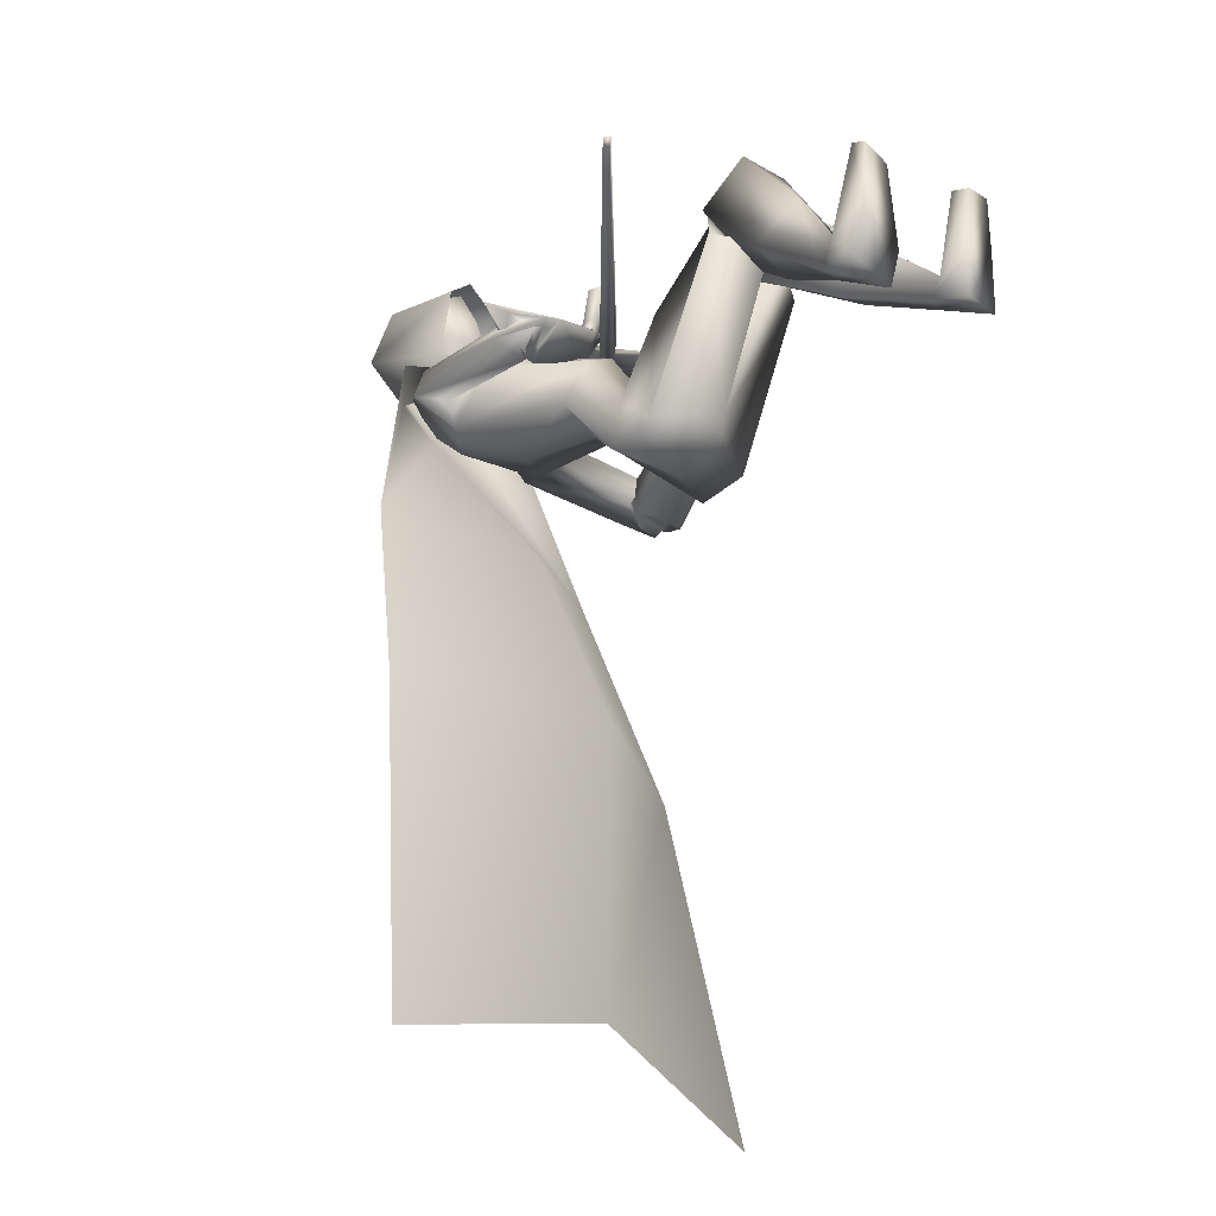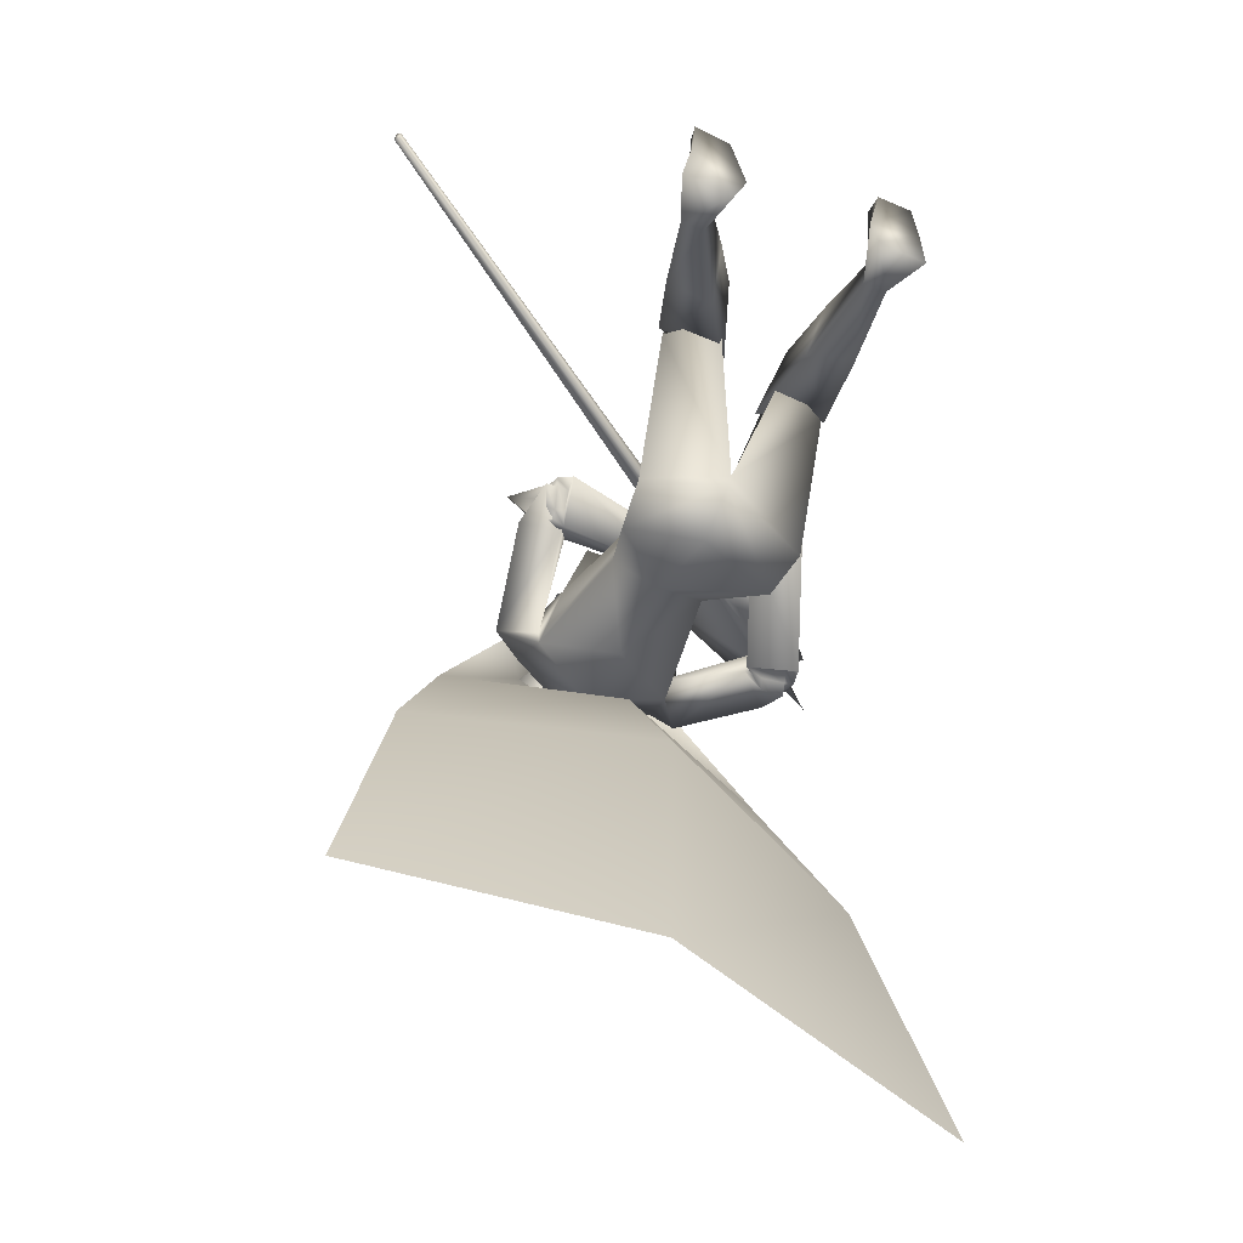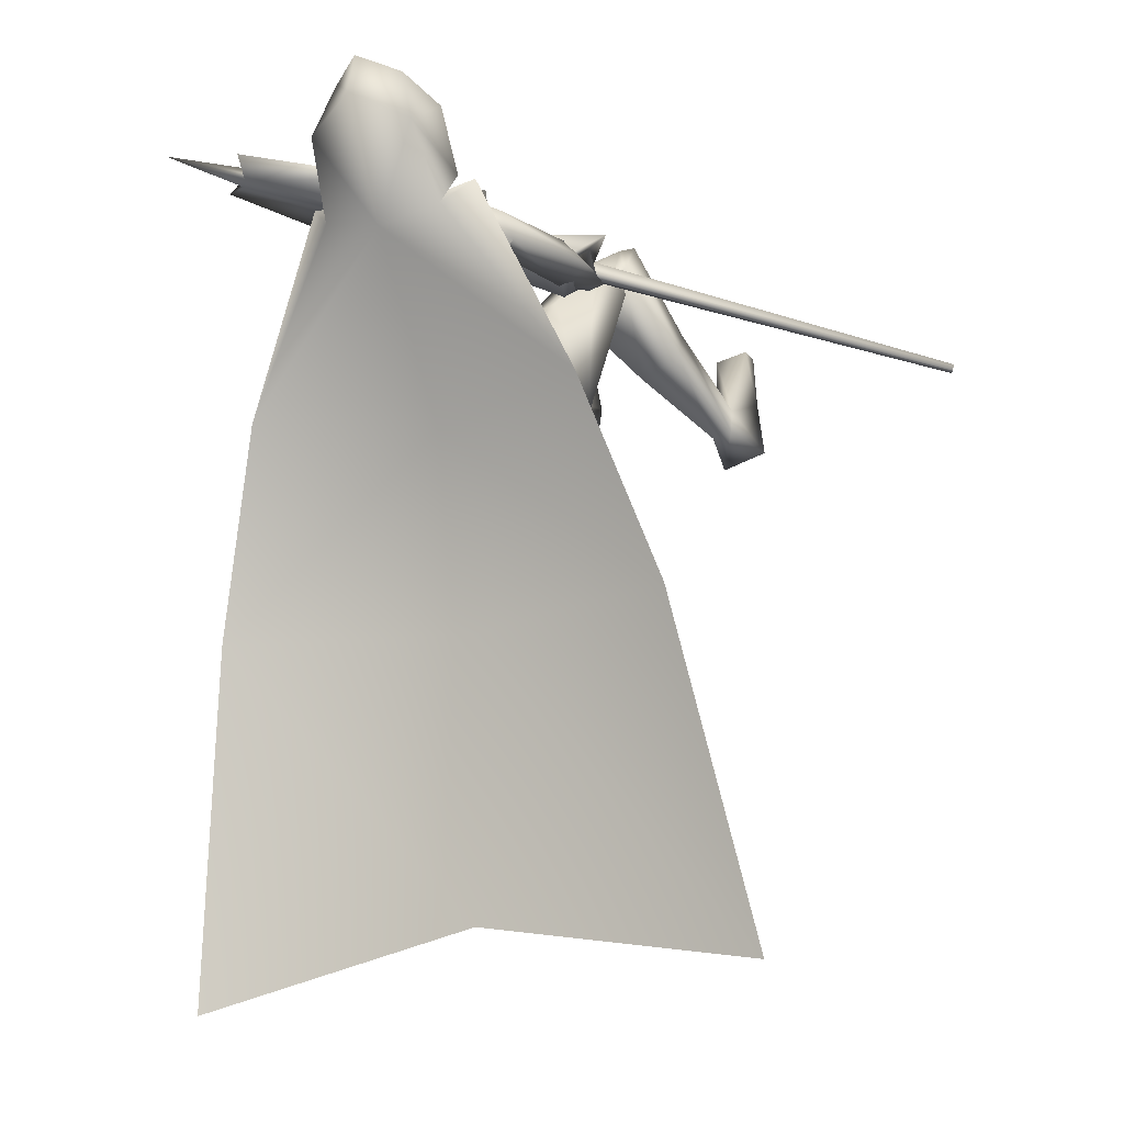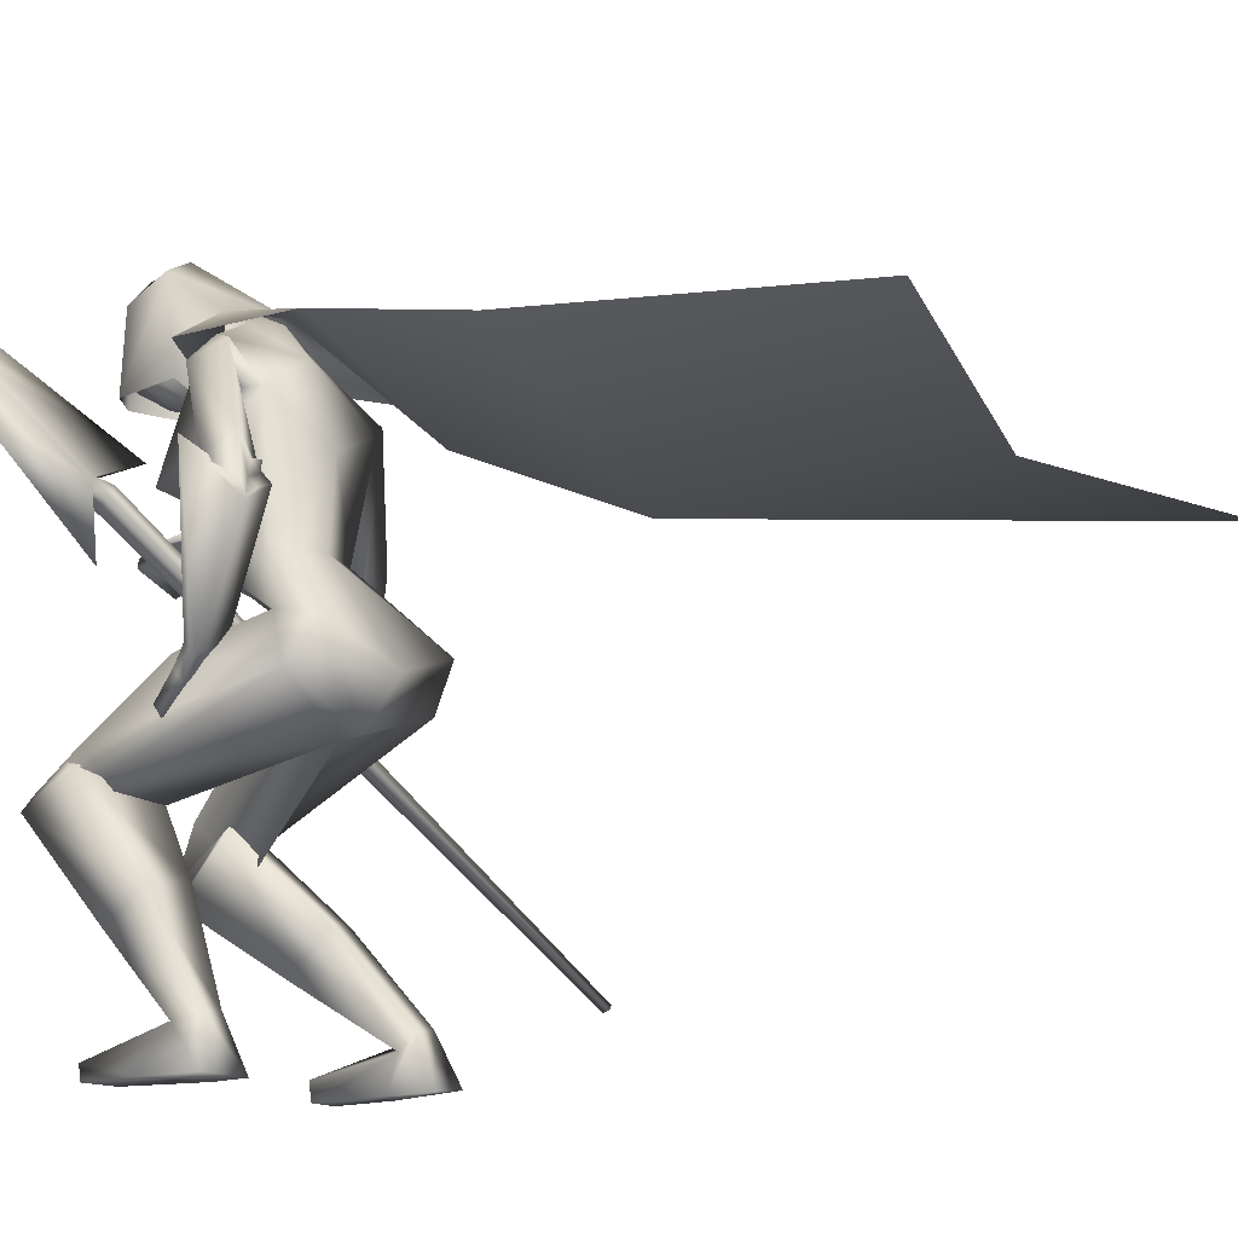
<metadata>
{"format":"obj","ext":"obj","renderer":"f3d","projection":"perspective","resolution":1024,"background":"white","views":[{"elev":-21.3,"azim":-55.9,"up":"+Z"},{"elev":-58.9,"azim":-27.1,"up":"+Z"},{"elev":-18.8,"azim":-156.9,"up":"+Z"},{"elev":-14.5,"azim":123.5,"up":"+Y"}]}
</metadata>
<code>
o Cube_Cube.001
v -0.9701 -0.641 -0.4537
v -0.9688 -0.6367 -0.4711
v -0.9613 -0.647 -0.4732
v -0.9626 -0.6514 -0.4558
v 0.2184 0.1705 -0.1473
v 0.2218 0.1821 -0.193
v 0.2415 0.1548 -0.1984
v 0.2382 0.1433 -0.1528
v 0.2653 0.1733 -0.1548
v 0.267 0.1794 -0.1788
v 0.2566 0.1938 -0.1759
v 0.2549 0.1877 -0.1519
v 0.4608 0.3305 -0.09496
v 0.4634 0.3393 -0.1301
v 0.4785 0.3183 -0.1343
v 0.476 0.3095 -0.09916
v 0.447 0.4069 -0.09584
v 0.1026 0.2597 -0.158
v 0.5403 0.2779 -0.1217
v 0.2787 0.01625 -0.2067
v 0.6266 0.4303 -0.07648
v 0.0948 0.4911 -0.3806
v -0.06761 0.4921 -0.3812
v 0.01379 0.5069 -0.4034
v 0.05439 0.4222 -0.3192
v -0.02852 0.4227 -0.3195
v 0.1925 0.4389 -0.3929
v -0.161 0.4421 -0.392
v 0.162 0.3958 -0.3182
v -0.1273 0.4087 -0.3323
v 0.01319 0.4309 -0.4648
v 0.01317 0.2422 -0.5301
v 0.1741 0.3297 -0.4909
v -0.1578 0.3228 -0.4906
v 0.01311 0.1446 -0.2923
v 0.1522 0.2518 -0.3402
v -0.1352 0.2505 -0.3503
v 0.01305 0.004744 -0.3328
v 0.1037 0.005122 -0.3725
v -0.07761 0.005213 -0.3725
v 0.0131 0.05257 -0.5179
v 0.1283 0.05925 -0.4768
v -0.1021 0.05937 -0.4769
v 0.3446 0.1561 -0.4944
v -0.2539 0.1151 -0.3214
v 0.3013 0.1041 -0.5102
v -0.2075 0.06866 -0.3442
v 0.3536 0.1937 -0.5852
v -0.3186 0.1065 -0.3954
v 0.2759 0.1321 -0.5712
v -0.2271 0.06994 -0.4133
v 0.4121 0.1769 -0.5036
v -0.3552 0.09735 -0.3193
v 0.2959 0.1303 -0.5056
v -0.2479 0.1181 -0.3683
v 0.3692 0.05112 -0.6202
v -0.2505 -0.03878 -0.3569
v 0.2675 0.107 -0.5938
v -0.231 0.05028 -0.4334
v 0.1594 -0.07848 -0.5132
v -0.1066 -0.09817 -0.5168
v 0.003032 -0.1828 -0.6811
v 0.2029 -0.1165 -0.6556
v -0.1697 -0.122 -0.6643
v 0.09337 -0.1291 -0.2976
v -0.005794 -0.2266 -0.335
v 0.01432 -0.2928 -0.5529
v 0.233 -0.2062 -0.5979
v -0.1797 -0.2216 -0.6141
v 0.007021 -0.2872 -0.5972
v 0.2046 -0.279 -0.1206
v -0.1352 -0.3614 -0.158
v 0.1233 -0.2656 -0.105
v -0.05508 -0.3854 -0.1648
v 0.1059 -0.4014 -0.1654
v -0.1122 -0.4964 -0.2473
v 0.2321 -0.3536 -0.1967
v -0.2073 -0.3966 -0.2333
v 0.2396 -0.3988 -0.01403
v -0.1986 -0.4815 -0.06552
v 0.1281 -0.3973 -0.006357
v -0.099 -0.5259 -0.09024
v 0.09034 -0.2935 -0.1805
v -0.05318 -0.4028 -0.2493
v 0.2564 -0.3324 -0.1443
v -0.2087 -0.3818 -0.1733
v 0.1841 -0.8782 -0.2566
v -0.387 -0.8735 -0.3809
v 0.05391 -0.8782 -0.3187
v -0.2617 -0.8825 -0.4512
v 0.06684 -0.8782 -0.4111
v -0.2912 -0.8771 -0.5463
v 0.1861 -0.8782 -0.4014
v -0.4071 -0.8614 -0.5213
v 0.09584 -0.795 -0.322
v -0.3014 -0.7984 -0.4535
v 0.151 -0.7815 -0.3025
v -0.3502 -0.777 -0.4262
v 0.09678 -0.7633 -0.3719
v -0.3011 -0.7631 -0.4999
v 0.1501 -0.7709 -0.376
v -0.354 -0.7551 -0.4936
v 0.168 -0.8428 -0.1107
v -0.369 -0.8415 -0.2379
v 0.08887 -0.8361 -0.13
v -0.2897 -0.8372 -0.2572
v 0.08997 -0.8782 -0.1349
v -0.2921 -0.8793 -0.2621
v 0.1757 -0.8782 -0.1221
v -0.3777 -0.8766 -0.2493
v 0.2265 -0.2357 -0.3051
v -0.003432 0.05959 -0.1476
v 0.1496 -0.1906 -0.2902
v 0.07996 0.08833 -0.1279
v 0.2183 -0.2642 -0.3184
v -0.002846 0.02707 -0.1465
v 0.1363 -0.2039 -0.3074
v 0.09099 0.06628 -0.1342
v 0.1677 -0.1116 -0.3938
v 0.06732 0.1384 -0.2751
v 0.2627 -0.1451 -0.4021
v -0.000559 0.08549 -0.2461
v 0.2669 -0.1739 -0.4328
v 0.002038 0.04355 -0.2546
v 0.1623 -0.1228 -0.4152
v 0.07015 0.1179 -0.2896
v 0.03182 -0.1039 -0.4854
v 0.1971 -0.14 -0.3167
v -0.105 -0.1906 -0.3247
v 0.1691 -0.1496 -0.3548
v 0.07606 0.1141 -0.2085
v 0.2472 -0.1821 -0.3663
v 0.004902 0.07969 -0.2205
v 0.2397 -0.2113 -0.3821
v 0.008681 0.046 -0.2219
v 0.1609 -0.1655 -0.3734
v 0.08264 0.09108 -0.2178
v 0.1213 -0.1742 -0.3775
v 0.09843 0.09158 -0.1956
v 0.1212 -0.1699 -0.3729
v 0.09889 0.09734 -0.1931
v 0.121 -0.1598 -0.394
v 0.1067 0.09699 -0.2152
v 0.1204 -0.1552 -0.3891
v 0.1076 0.1031 -0.2124
v 0.09291 -0.5237 -0.2893
v -0.1791 -0.5756 -0.3875
v 0.2027 -0.5531 -0.2765
v -0.2858 -0.562 -0.3484
v 0.1761 -0.6069 -0.1568
v -0.2634 -0.6517 -0.2515
v 0.1081 -0.5943 -0.1622
v -0.1994 -0.6657 -0.2742
v 0.2567 0.3741 -0.3795
v -0.2074 0.3768 -0.3527
v 0.2127 0.3389 -0.3581
v -0.1644 0.351 -0.3515
v 0.1632 0.3443 -0.397
v -0.151 0.3427 -0.4127
v 0.2382 0.41 -0.4598
v -0.2473 0.3727 -0.4325
v 0.06026 0.1978 -0.2007
v -0.03405 0.1978 -0.2008
v 0.1236 0.2009 -0.2004
v -0.09743 0.201 -0.2004
v 0.3733 0.1347 -0.5334
v -0.3015 0.06751 -0.3318
v 0.3129 0.1388 -0.5261
v -0.2686 0.09962 -0.3717
v 0.3781 0.08903 -0.6159
v -0.2848 -0.02045 -0.3617
v 0.2931 0.1236 -0.5906
v -0.2583 0.05052 -0.4193
v 0.1105 -0.3073 -0.1443
v -0.06996 -0.4167 -0.2114
v 0.2438 -0.3196 -0.1213
v -0.1875 -0.3816 -0.1531
v 0.2222 -0.3646 -0.03016
v -0.1711 -0.4539 -0.08042
v 0.1375 -0.3624 -0.01512
v -0.09324 -0.4891 -0.09031
v 0.1564 -0.366 -0.01206
v -0.1107 -0.4857 -0.08254
v 0.2035 -0.3672 -0.02053
v -0.1541 -0.466 -0.07712
v 0.1592 -0.3915 -0.02873
v -0.1278 -0.5026 -0.1015
v 0.2001 -0.3921 -0.03238
v -0.1646 -0.4862 -0.09321
v 0.1454 -0.2739 -0.09194
v -0.07549 -0.3875 -0.1473
v 0.1893 -0.2802 -0.1002
v -0.1183 -0.3738 -0.1434
v 0.3093 0.1147 -0.6009
v -0.2626 0.03158 -0.4108
v 0.3581 0.09478 -0.6155
v -0.2778 -0.009219 -0.3777
v 0.3038 0.09249 -0.5906
v -0.2397 0.03085 -0.4005
v 0.3463 0.06964 -0.6016
v -0.2483 -0.006058 -0.3686
v 0.3184 0.1356 -0.6118
v -0.2866 0.02986 -0.4184
v 0.3667 0.1215 -0.6279
v -0.3064 -0.00912 -0.3887
v 0.01269 0.4016 -0.2907
v 0.01312 0.2149 -0.2632
v 0.01416 0.554 -0.3087
v 0.05813 0.5248 -0.3095
v -0.03009 0.5254 -0.3109
v 0.01181 0.6502 -0.2029
v 0.09403 0.5165 -0.2056
v -0.07095 0.5169 -0.2097
v 0.08595 0.5908 -0.09618
v -0.06795 0.5912 -0.1
v 0.008514 0.6074 -0.07675
v 0.06609 0.4364 -0.2504
v -0.0409 0.4372 -0.2521
v 0.01258 0.4169 -0.2575
v 0.07084 0.4566 -0.07434
v -0.05474 0.457 -0.0775
v 0.007241 0.4404 -0.04556
v 0.08647 0.4106 -0.1858
v -0.06502 0.4111 -0.1896
v 0.0118 0.3555 -0.237
v 0.006562 0.4122 -0.02183
v 0.0947 0.4027 -0.07767
v -0.07871 0.4033 -0.08203
v 0.00844 0.6595 -0.06774
v 0.08931 0.5859 -0.08386
v -0.07195 0.5864 -0.08791
v 0.1455 0.3959 -0.2552
v -0.1206 0.3967 -0.2619
v 0.01102 0.6796 -0.1681
v 0.135 0.6138 -0.2192
v -0.1106 0.6146 -0.2254
v 0.0124 0.3431 -0.2771
v 0.01093 0.3431 -0.2771
v 0.01393 0.5153 -0.4156
v 0.1549 0.4975 -0.3766
v -0.1276 0.4993 -0.3776
v 0.2139 0.4439 -0.3058
v -0.1878 0.4486 -0.3086
v 0.4092 0.3513 -0.7612
v -0.3838 0.348 -0.7593
v 0.01329 0.2022 -0.7792
v 0.5444 0.2138 -1.231
v -0.5237 0.1962 -1.211
v 0.01399 0.007863 -1.209
v 0.649 0.07367 -2.042
v -0.6739 0.04224 -2
v -0.00096 0.007134 -1.878
v 0.0938 0.5536 -0.1508
v -0.07326 0.5541 -0.155
v 0.01025 0.6274 -0.1435
v 0.08402 0.4326 -0.1327
v -0.06511 0.433 -0.1365
v 0.009215 0.3921 -0.1297
f 1 2 3
f 1 3 4
f 1 5 6
f 1 6 2
f 2 6 7
f 2 7 3
f 3 7 8
f 3 8 4
f 5 1 4
f 5 4 8
f 5 8 9
f 5 9 12
f 8 7 10
f 8 10 9
f 7 6 11
f 7 11 10
f 6 5 12
f 6 12 11
f 10 11 14
f 10 14 15
f 12 9 16
f 12 16 13
f 14 11 18
f 14 18 17
f 10 15 19
f 10 19 20
f 15 16 19
f 13 14 17
f 11 12 18
f 9 10 20
f 9 20 19
f 9 19 16
f 12 13 17
f 12 17 18
f 13 21 14
f 13 16 21
f 15 21 16
f 14 21 15
f 22 25 29
f 22 29 27
f 30 26 23
f 30 23 28
f 22 27 31
f 22 31 24
f 31 28 23
f 31 23 24
f 31 27 33
f 31 33 32
f 34 28 31
f 34 31 32
f 36 35 38
f 36 38 39
f 38 35 37
f 38 37 40
f 32 33 42
f 32 42 41
f 43 34 32
f 43 32 41
f 33 36 39
f 33 39 42
f 40 37 34
f 40 34 43
f 41 42 63
f 41 63 62
f 64 43 41
f 64 41 62
f 42 39 60
f 42 60 63
f 61 40 43
f 61 43 64
f 63 68 70
f 63 70 62
f 70 69 64
f 70 64 62
f 87 89 91
f 87 91 93
f 92 90 88
f 92 88 94
f 99 91 89
f 99 89 95
f 90 92 100
f 90 100 96
f 101 93 91
f 101 91 99
f 92 94 102
f 92 102 100
f 97 87 93
f 97 93 101
f 94 88 98
f 94 98 102
f 97 95 105
f 97 105 103
f 106 96 98
f 106 98 104
f 87 97 103
f 87 103 109
f 104 98 88
f 104 88 110
f 95 89 107
f 95 107 105
f 108 90 96
f 108 96 106
f 89 87 109
f 89 109 107
f 110 88 90
f 110 90 108
f 105 107 109
f 105 109 103
f 110 108 106
f 110 106 104
f 111 113 117
f 111 117 115
f 118 114 112
f 118 112 116
f 38 127 60
f 38 60 39
f 61 127 38
f 61 38 40
f 60 127 65
f 60 65 128
f 66 127 61
f 66 61 129
f 60 128 68
f 60 68 63
f 69 129 61
f 69 61 64
f 119 130 132
f 119 132 121
f 133 131 120
f 133 120 122
f 130 113 111
f 130 111 132
f 112 114 131
f 112 131 133
f 121 132 134
f 121 134 123
f 135 133 122
f 135 122 124
f 132 111 115
f 132 115 134
f 116 112 133
f 116 133 135
f 136 117 113
f 136 113 130
f 114 118 137
f 114 137 131
f 123 134 136
f 123 136 125
f 137 135 124
f 137 124 126
f 134 115 117
f 134 117 136
f 118 116 135
f 118 135 137
f 136 130 140
f 136 140 138
f 141 131 137
f 141 137 139
f 125 136 138
f 125 138 142
f 139 137 126
f 139 126 143
f 130 119 144
f 130 144 140
f 145 120 131
f 145 131 141
f 119 125 142
f 119 142 144
f 143 126 120
f 143 120 145
f 142 138 140
f 142 140 144
f 141 139 143
f 141 143 145
f 85 148 146
f 85 146 83
f 147 149 86
f 147 86 84
f 148 101 99
f 148 99 146
f 100 102 149
f 100 149 147
f 79 150 148
f 79 148 85
f 149 151 80
f 149 80 86
f 150 97 101
f 150 101 148
f 102 98 151
f 102 151 149
f 81 152 150
f 81 150 79
f 151 153 82
f 151 82 80
f 152 95 97
f 152 97 150
f 98 96 153
f 98 153 151
f 83 146 152
f 83 152 81
f 153 147 84
f 153 84 82
f 146 99 95
f 146 95 152
f 96 100 147
f 96 147 153
f 65 67 75
f 65 75 73
f 76 67 66
f 76 66 74
f 68 128 71
f 68 71 77
f 72 129 69
f 72 69 78
f 67 68 77
f 67 77 75
f 78 69 67
f 78 67 76
f 71 128 65
f 71 65 73
f 66 129 72
f 66 72 74
f 52 54 119
f 52 119 121
f 120 55 53
f 120 53 122
f 52 121 123
f 52 123 56
f 124 122 53
f 124 53 57
f 54 58 125
f 54 125 119
f 126 59 55
f 126 55 120
f 56 123 125
f 56 125 58
f 126 124 57
f 126 57 59
f 29 156 154
f 29 154 27
f 155 157 30
f 155 30 28
f 156 46 44
f 156 44 154
f 45 47 157
f 45 157 155
f 36 158 156
f 36 156 29
f 157 159 37
f 157 37 30
f 158 50 46
f 158 46 156
f 47 51 159
f 47 159 157
f 33 160 158
f 33 158 36
f 159 161 34
f 159 34 37
f 160 48 50
f 160 50 158
f 51 49 161
f 51 161 159
f 27 154 160
f 27 160 33
f 161 155 28
f 161 28 34
f 154 44 48
f 154 48 160
f 49 45 155
f 49 155 161
f 67 70 68
f 69 70 67
f 65 127 67
f 67 127 66
f 29 164 36
f 37 165 30
f 25 162 164
f 25 164 29
f 165 163 26
f 165 26 30
f 35 36 164
f 35 164 162
f 165 37 35
f 165 35 163
f 46 168 166
f 46 166 44
f 167 169 47
f 167 47 45
f 168 54 52
f 168 52 166
f 53 55 169
f 53 169 167
f 44 166 170
f 44 170 48
f 171 167 45
f 171 45 49
f 166 52 56
f 166 56 170
f 57 53 167
f 57 167 171
f 50 172 168
f 50 168 46
f 169 173 51
f 169 51 47
f 172 58 54
f 172 54 168
f 55 59 173
f 55 173 169
f 77 176 174
f 77 174 75
f 175 177 78
f 175 78 76
f 176 85 83
f 176 83 174
f 84 86 177
f 84 177 175
f 71 178 176
f 71 176 77
f 177 179 72
f 177 72 78
f 178 79 85
f 178 85 176
f 86 80 179
f 86 179 177
f 75 174 180
f 75 180 73
f 181 175 76
f 181 76 74
f 174 83 81
f 174 81 180
f 82 84 175
f 82 175 181
f 180 81 186
f 180 186 182
f 187 82 181
f 187 181 183
f 73 180 182
f 73 182 190
f 183 181 74
f 183 74 191
f 79 178 184
f 79 184 188
f 185 179 80
f 185 80 189
f 178 71 192
f 178 192 184
f 193 72 179
f 193 179 185
f 81 79 188
f 81 188 186
f 189 80 82
f 189 82 187
f 71 73 190
f 71 190 192
f 191 74 72
f 191 72 193
f 190 182 184
f 190 184 192
f 185 183 191
f 185 191 193
f 182 186 188
f 182 188 184
f 189 187 183
f 189 183 185
f 58 172 194
f 58 194 198
f 195 173 59
f 195 59 199
f 172 50 202
f 172 202 194
f 203 51 173
f 203 173 195
f 170 56 200
f 170 200 196
f 201 57 171
f 201 171 197
f 48 170 196
f 48 196 204
f 197 171 49
f 197 49 205
f 56 58 198
f 56 198 200
f 199 59 57
f 199 57 201
f 50 48 204
f 50 204 202
f 205 49 51
f 205 51 203
f 204 196 194
f 204 194 202
f 195 197 205
f 195 205 203
f 196 200 198
f 196 198 194
f 199 201 197
f 199 197 195
f 162 25 206
f 162 206 207
f 206 26 163
f 206 163 207
f 35 162 207
f 207 163 35
f 223 217 209
f 223 209 212
f 210 218 224
f 210 224 213
f 208 211 212
f 208 212 209
f 213 211 208
f 213 208 210
f 220 214 216
f 220 216 222
f 216 215 221
f 216 221 222
f 225 219 217
f 225 217 223
f 218 219 225
f 218 225 224
f 22 209 217
f 22 217 25
f 218 210 23
f 218 23 26
f 22 24 208
f 22 208 209
f 208 24 23
f 208 23 210
f 25 217 219
f 25 219 206
f 219 218 26
f 219 26 206
f 226 227 230
f 226 230 229
f 231 228 226
f 231 226 229
f 235 230 227
f 235 227 232
f 228 231 236
f 228 236 233
f 234 229 230
f 234 230 235
f 231 229 234
f 231 234 236
f 240 235 232
f 240 232 237
f 233 236 241
f 233 241 238
f 239 234 235
f 239 235 240
f 236 234 239
f 236 239 241
f 240 237 242
f 240 242 244
f 243 238 241
f 243 241 245
f 239 240 244
f 239 244 246
f 245 241 239
f 245 239 246
f 246 244 247
f 246 247 249
f 248 245 246
f 248 246 249
f 247 250 252
f 247 252 249
f 251 248 249
f 251 249 252
f 212 253 256
f 212 256 223
f 253 214 220
f 253 220 256
f 215 254 257
f 215 257 221
f 254 213 224
f 254 224 257
f 214 253 255
f 214 255 216
f 253 212 211
f 253 211 255
f 213 254 255
f 213 255 211
f 254 215 216
f 254 216 255
f 256 220 222
f 256 222 258
f 221 257 258
f 221 258 222
f 256 258 225
f 256 225 223
f 257 224 225
f 257 225 258

</code>
